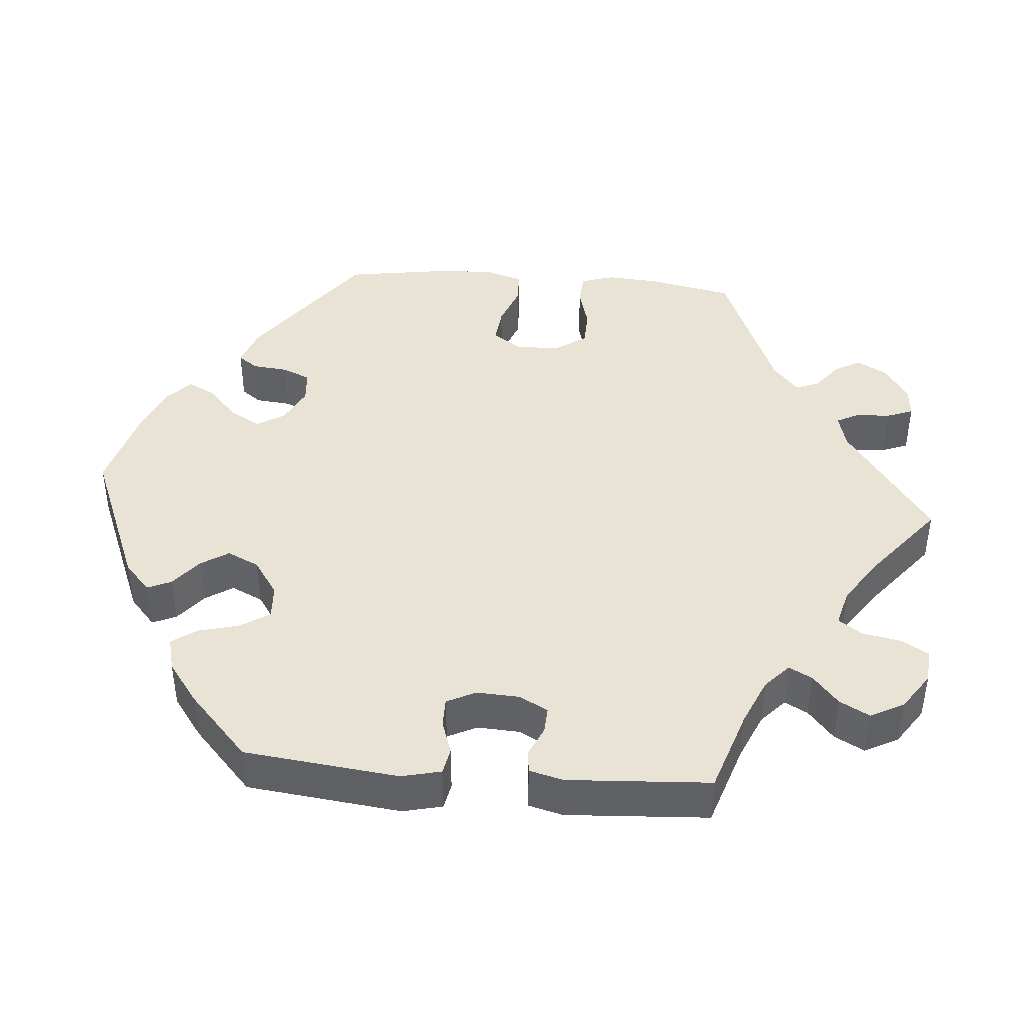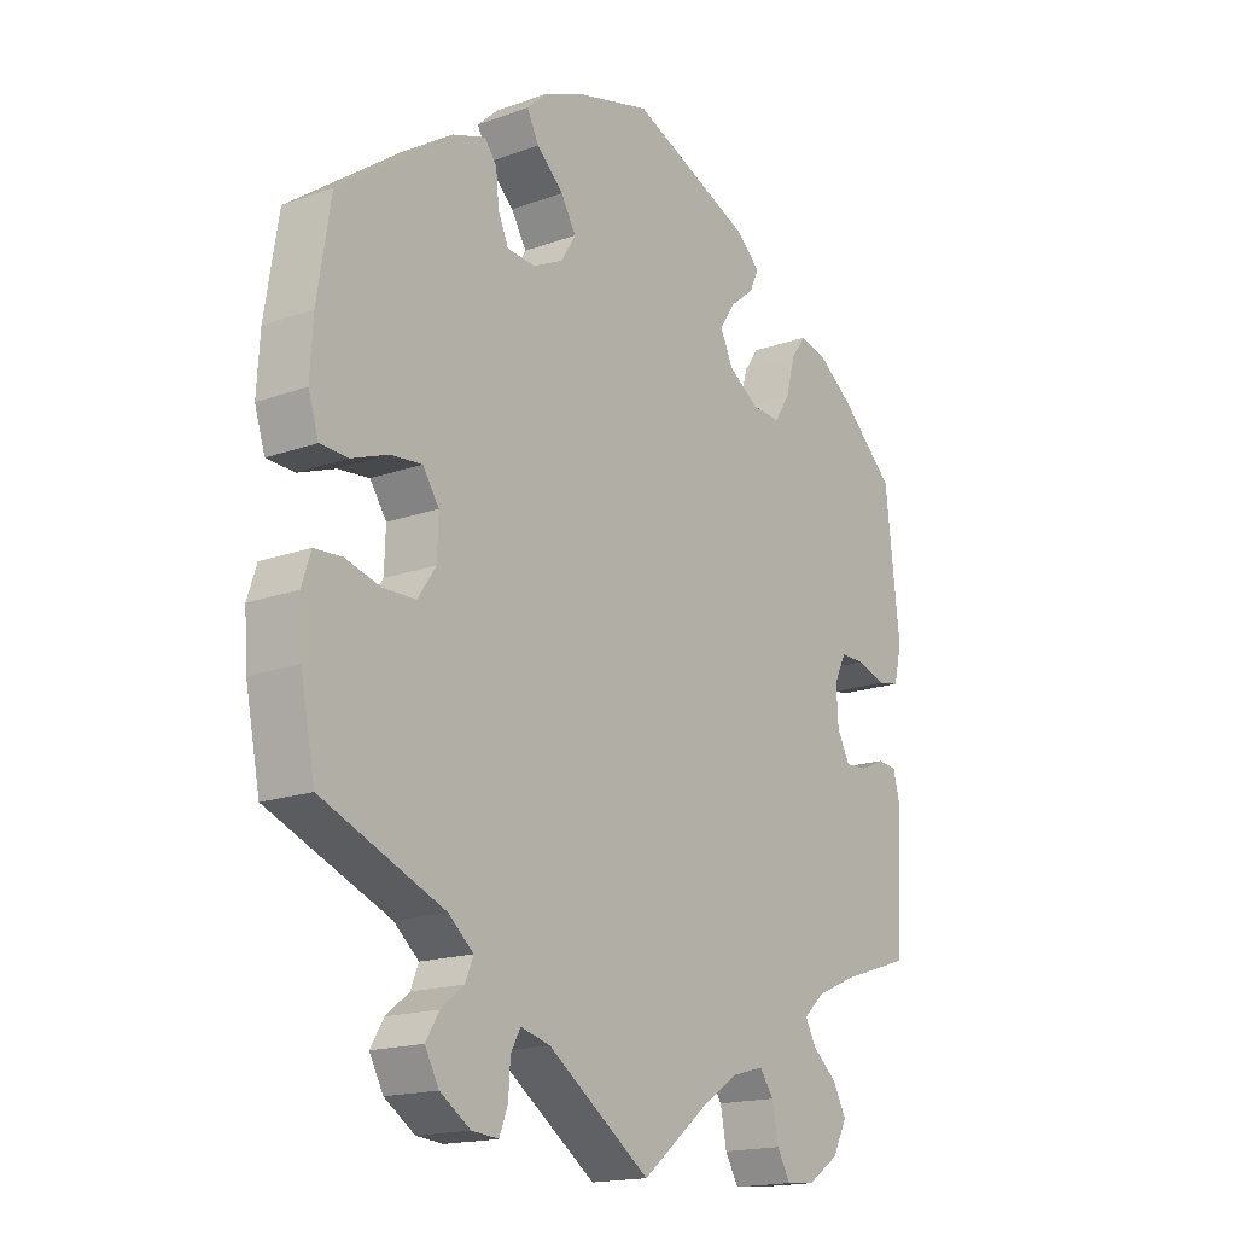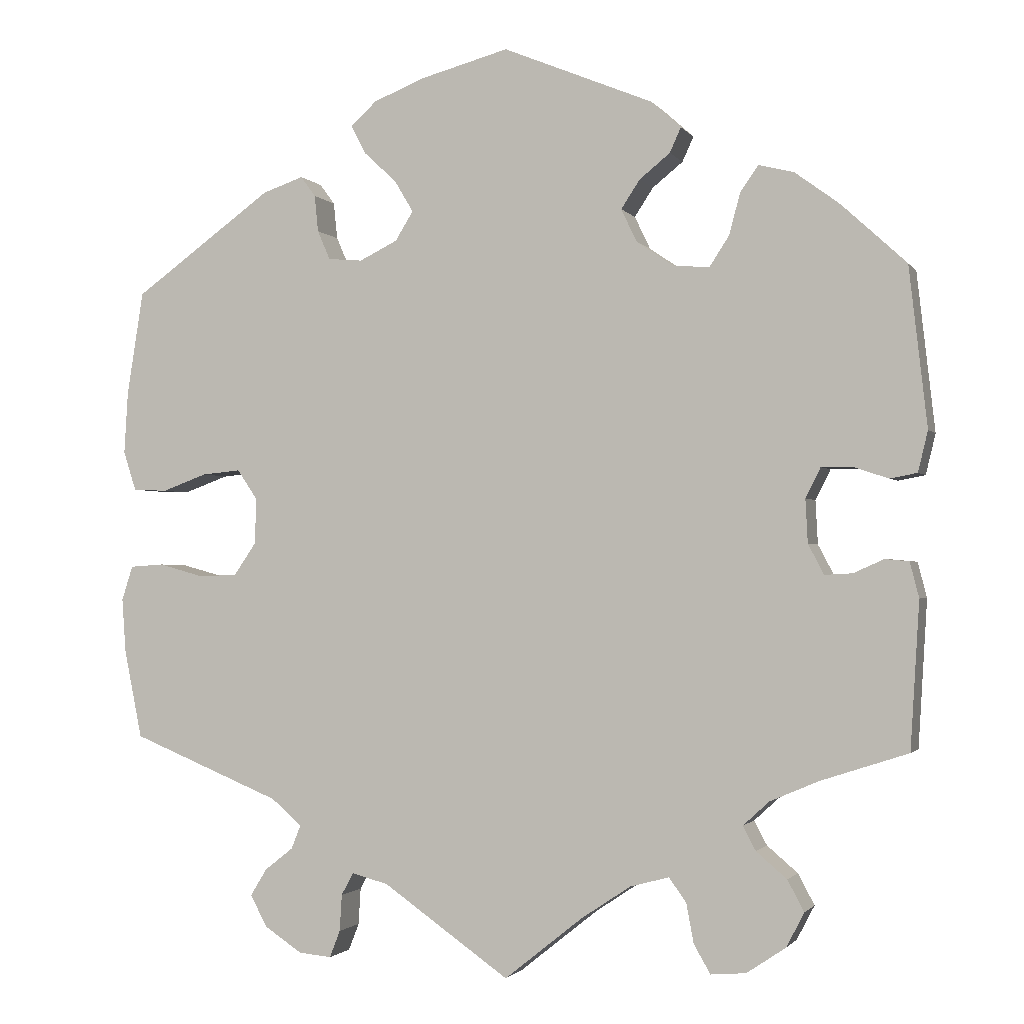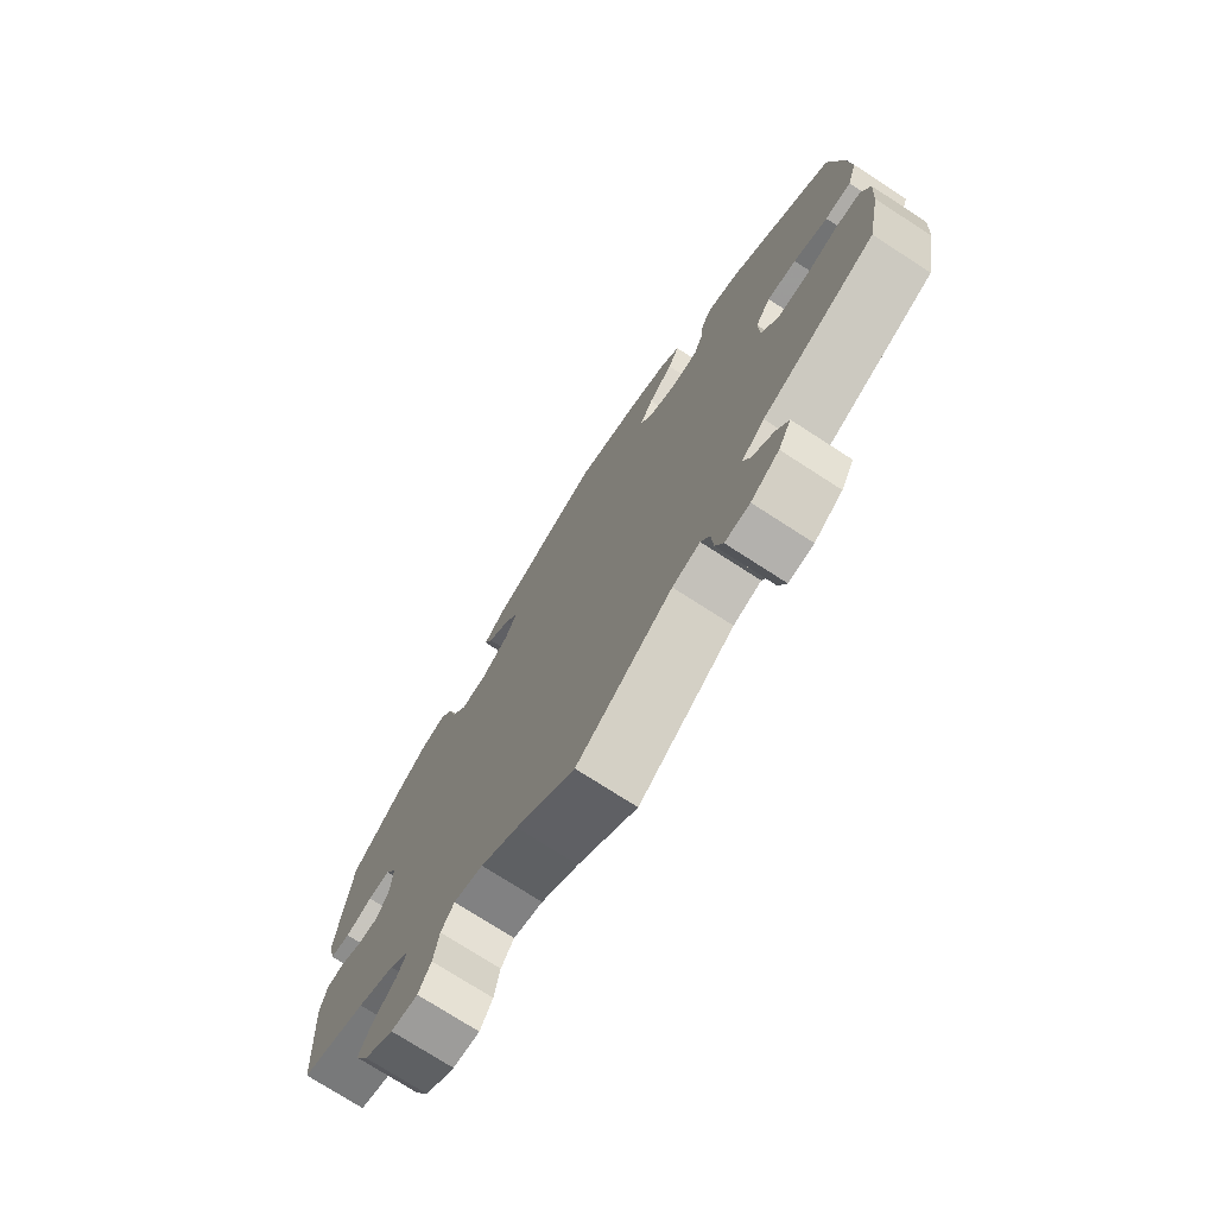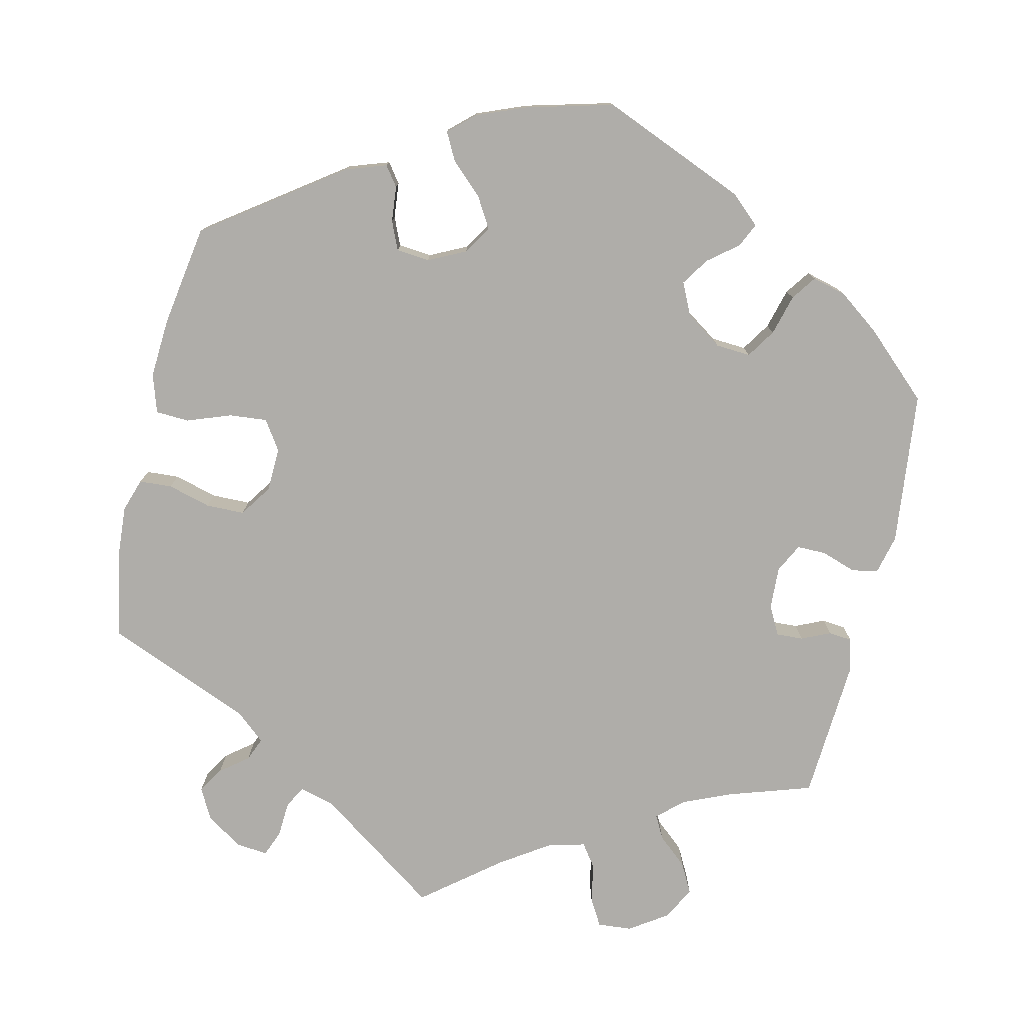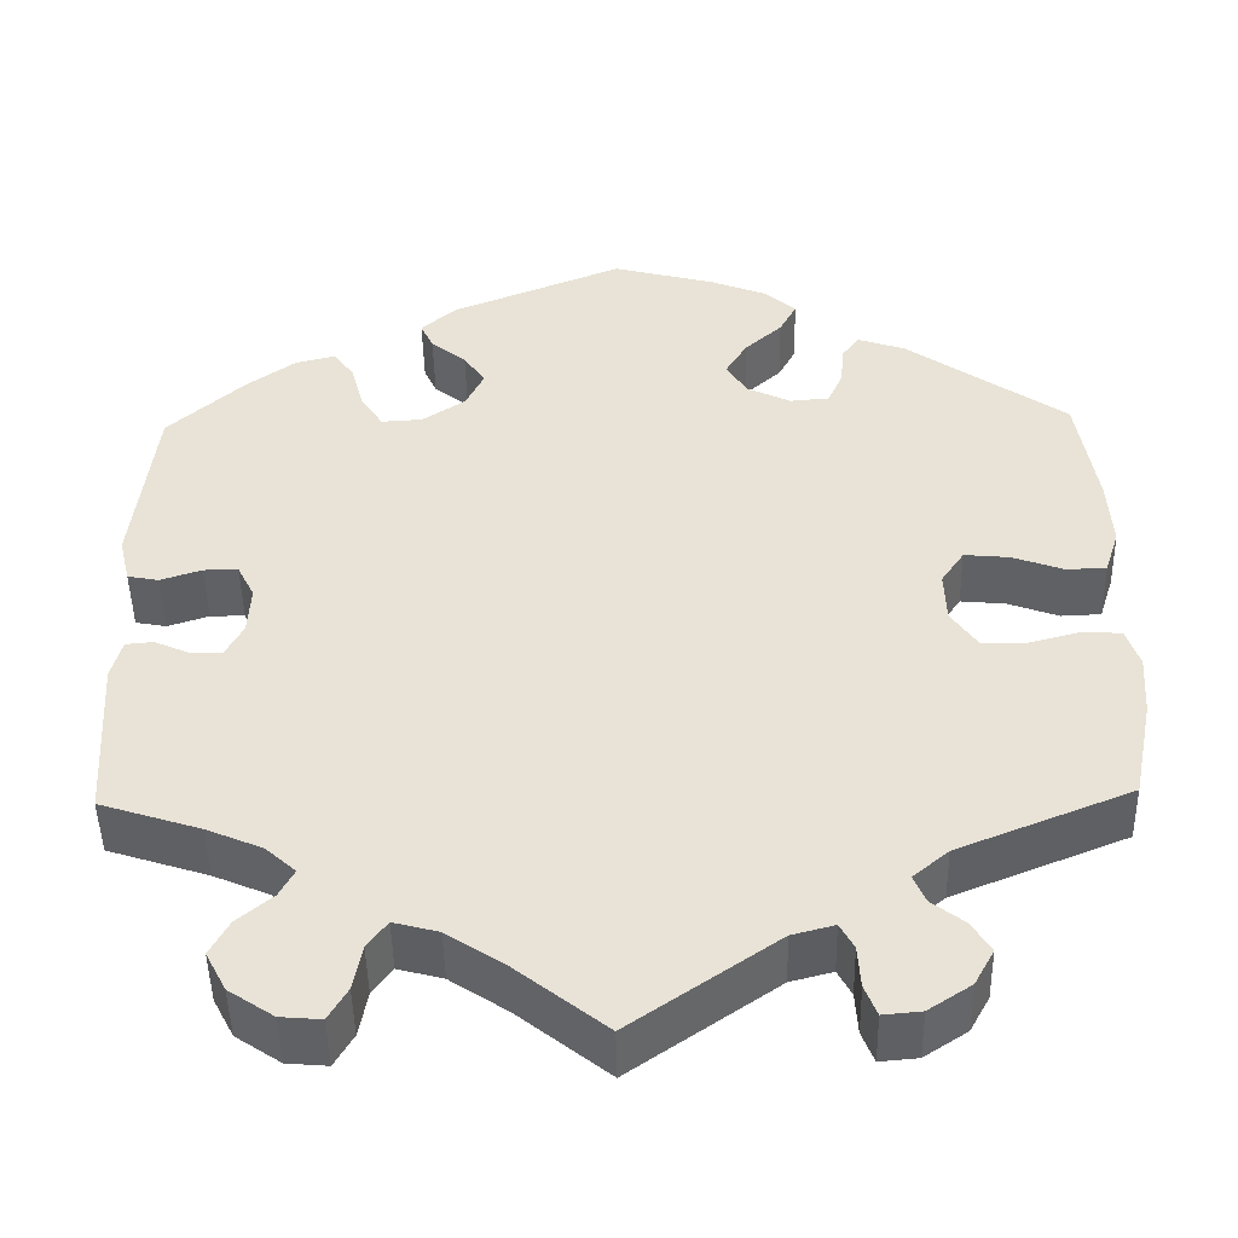
<metadata>
{"format":"obj","ext":"obj","renderer":"f3d","projection":"perspective","resolution":1024,"background":"white","views":[{"elev":42.0,"azim":94.9,"up":"+Y"},{"elev":-17.1,"azim":-54.2,"up":"+Z"},{"elev":-1.6,"azim":17.8,"up":"+Z"},{"elev":-74.6,"azim":-122.9,"up":"+Z"},{"elev":-77.3,"azim":-13.2,"up":"+Y"},{"elev":-47.7,"azim":-178.9,"up":"+Z"}]}
</metadata>
<code>
v -0.271 0.07 0.387
v -0.537 0.07 0.31
v -0.551 0.07 -0.073
v 0.561 0.07 0.098
v 0.421 0.07 -0.348
v -0.447 0.07 -0.086
v -0.501 0.07 0.033
v 0.321 0.07 -0.408
v 0 0.07 -0.62
v -0.441 0.07 0.055
v 0.246 0.07 -0.51
v 0.401 0.07 -0.516
v -0.187 0.07 0.561
v 0 0.07 0.62
v -0.295 0.07 -0.6
v -0.506 0.07 -0.07
v -0.351 0.07 0.444
v -0.559 0.07 0.171
v -0.158 0.07 0.45
v -0.208 0.07 0.344
v 0.241 0.07 0.501
v -0.295 0.07 -0.427
v -0.222 0.07 0.529
v -0.308 0.07 -0.459
v 0.325 0.07 -0.597
v -0.234 0.07 -0.519
v -0.346 0.07 -0.489
v 0.379 0.07 -0.475
v -0.251 0.07 -0.604
v 0.201 0.07 0.537
v 0.537 0.07 -0.068
v 0.181 0.07 0.353
v 0.548 0.07 0.044
v -0.368 0.07 -0.525
v 0.377 0.07 -0.562
v -0.296 0.07 0.463
v 0.512 0.07 0.037
v -0.202 0.07 0.491
v -0.345 0.07 -0.567
v 0.305 0.07 0.356
v 0.391 0.07 0.434
v -0.237 0.07 -0.568
v 0.171 0.07 -0.492
v 0.223 0.07 -0.478
v -0.254 0.07 0.348
v 0.344 0.07 0.446
v -0.561 0.07 -0.191
v 0.428 0.07 -0.085
v 0.256 0.07 -0.563
v 0.448 0.07 0.392
v 0.537 0.07 -0.31
v -0.566 0.07 -0.119
v 0.231 0.07 0.319
v 0.404 0.07 0.013
v 0.185 0.07 0.435
v -0.157 0.07 0.369
v 0.105 0.07 -0.536
v -0.12 0.07 0.588
v 0.549 0.07 -0.115
v -0.336 0.07 -0.392
v 0.537 0.07 0.31
v 0.407 0.07 -0.045
v 0.16 0.07 0.397
v -0.389 0.07 0.06
v 0.32 0.07 0.412
v -0.564 0.07 0.088
v -0.276 0.07 0.436
v -0.133 0.07 0.408
v -0.394 0.07 -0.085
v 0.465 0.07 -0.083
v 0.226 0.07 0.468
v -0.364 0.07 -0.041
v 0.338 0.07 -0.44
v 0.279 0.07 0.316
v -0.547 0.07 0.035
v -0.218 0.07 -0.489
v 0.424 0.07 0.053
v -0.169 0.07 -0.502
v -0.362 0.07 0.02
v 0.278 0.07 -0.601
v 0.505 0.07 -0.065
v -0.537 0.07 -0.31
v 0.356 0.07 -0.376
v 0.464 0.07 0.053
v -0.271 -0 0.387
v -0.537 -0 0.31
v -0.551 -0 -0.073
v 0.561 -0 0.098
v 0.421 -0 -0.348
v -0.447 -0 -0.086
v -0.501 -0 0.033
v 0.321 -0 -0.408
v 0 -0 -0.62
v -0.441 -0 0.055
v 0.246 -0 -0.51
v 0.401 -0 -0.516
v -0.187 -0 0.561
v 0 -0 0.62
v -0.295 -0 -0.6
v -0.506 -0 -0.07
v -0.351 -0 0.444
v -0.559 -0 0.171
v -0.158 -0 0.45
v -0.208 -0 0.344
v 0.241 -0 0.501
v -0.295 -0 -0.427
v -0.222 -0 0.529
v -0.308 -0 -0.459
v 0.325 -0 -0.597
v -0.234 -0 -0.519
v -0.346 -0 -0.489
v 0.379 -0 -0.475
v -0.251 -0 -0.604
v 0.201 -0 0.537
v 0.537 -0 -0.068
v 0.181 -0 0.353
v 0.548 -0 0.044
v -0.368 -0 -0.525
v 0.377 -0 -0.562
v -0.296 -0 0.463
v 0.512 -0 0.037
v -0.202 -0 0.491
v -0.345 -0 -0.567
v 0.305 -0 0.356
v 0.391 -0 0.434
v -0.237 -0 -0.568
v 0.171 -0 -0.492
v 0.223 -0 -0.478
v -0.254 -0 0.348
v 0.344 -0 0.446
v -0.561 -0 -0.191
v 0.428 -0 -0.085
v 0.256 -0 -0.563
v 0.448 -0 0.392
v 0.537 -0 -0.31
v -0.566 -0 -0.119
v 0.231 -0 0.319
v 0.404 -0 0.013
v 0.185 -0 0.435
v -0.157 -0 0.369
v 0.105 -0 -0.536
v -0.12 -0 0.588
v 0.549 -0 -0.115
v -0.336 -0 -0.392
v 0.537 -0 0.31
v 0.407 -0 -0.045
v 0.16 -0 0.397
v -0.389 -0 0.06
v 0.32 -0 0.412
v -0.564 -0 0.088
v -0.276 -0 0.436
v -0.133 -0 0.408
v -0.394 -0 -0.085
v 0.465 -0 -0.083
v 0.226 -0 0.468
v -0.364 -0 -0.041
v 0.338 -0 -0.44
v 0.279 -0 0.316
v -0.547 -0 0.035
v -0.218 -0 -0.489
v 0.424 -0 0.053
v -0.169 -0 -0.502
v -0.362 -0 0.02
v 0.278 -0 -0.601
v 0.505 -0 -0.065
v -0.537 -0 -0.31
v 0.356 -0 -0.376
v 0.464 -0 0.053
f 60 82 47 52
f 22 60 52 3
f 39 34 27 24
f 39 24 22
f 15 39 22
f 26 42 29 15
f 76 26 15 22
f 78 76 22 3
f 57 9 78 3
f 25 80 49 11
f 25 11 44
f 35 25 44
f 73 28 12 35
f 8 73 35 44
f 83 8 44 43
f 31 59 51 5
f 70 81 31 5
f 48 70 5 83
f 62 48 83 43
f 4 33 37 84
f 4 84 77
f 61 4 77
f 50 61 77 54
f 40 65 46 41
f 74 40 41 50
f 30 21 71 55
f 30 55 63
f 14 30 63
f 58 14 63 32
f 19 38 23 13
f 68 19 13 58
f 17 36 67 1
f 17 1 45
f 2 17 45
f 18 2 45 20
f 10 7 75 66
f 64 10 66 18
f 57 3 16 6
f 57 6 69
f 54 62 43 57
f 74 50 54 57
f 53 74 57 69
f 32 53 69 72
f 68 58 32
f 56 68 32 72
f 64 18 20 56
f 79 64 56
f 72 79 56
f 136 131 166 144
f 87 136 144 106
f 108 111 118 123
f 106 108 123
f 106 123 99
f 99 113 126 110
f 106 99 110 160
f 87 106 160 162
f 87 162 93 141
f 95 133 164 109
f 128 95 109
f 128 109 119
f 119 96 112 157
f 128 119 157 92
f 127 128 92 167
f 89 135 143 115
f 89 115 165 154
f 167 89 154 132
f 127 167 132 146
f 168 121 117 88
f 161 168 88
f 161 88 145
f 138 161 145 134
f 125 130 149 124
f 134 125 124 158
f 139 155 105 114
f 147 139 114
f 147 114 98
f 116 147 98 142
f 97 107 122 103
f 142 97 103 152
f 85 151 120 101
f 129 85 101
f 129 101 86
f 104 129 86 102
f 150 159 91 94
f 102 150 94 148
f 90 100 87 141
f 153 90 141
f 141 127 146 138
f 141 138 134 158
f 153 141 158 137
f 156 153 137 116
f 116 142 152
f 156 116 152 140
f 140 104 102 148
f 140 148 163
f 140 163 156
f 47 131 136 52
f 52 136 87 3
f 3 87 100 16
f 16 100 90 6
f 6 90 153 69
f 69 153 156 72
f 72 156 163 79
f 79 163 148 64
f 64 148 94 10
f 10 94 91 7
f 7 91 159 75
f 75 159 150 66
f 66 150 102 18
f 18 102 86 2
f 2 86 101 17
f 17 101 120 36
f 36 120 151 67
f 67 151 85 1
f 1 85 129 45
f 45 129 104 20
f 20 104 140 56
f 56 140 152 68
f 68 152 103 19
f 19 103 122 38
f 38 122 107 23
f 23 107 97 13
f 13 97 142 58
f 58 142 98 14
f 14 98 114 30
f 30 114 105 21
f 21 105 155 71
f 71 155 139 55
f 55 139 147 63
f 63 147 116 32
f 32 116 137 53
f 53 137 158 74
f 74 158 124 40
f 40 124 149 65
f 65 149 130 46
f 46 130 125 41
f 41 125 134 50
f 50 134 145 61
f 61 145 88 4
f 4 88 117 33
f 33 117 121 37
f 37 121 168 84
f 84 168 161 77
f 77 161 138 54
f 54 138 146 62
f 62 146 132 48
f 48 132 154 70
f 70 154 165 81
f 81 165 115 31
f 31 115 143 59
f 59 143 135 51
f 51 135 89 5
f 5 89 167 83
f 83 167 92 8
f 8 92 157 73
f 73 157 112 28
f 28 112 96 12
f 12 96 119 35
f 35 119 109 25
f 25 109 164 80
f 80 164 133 49
f 49 133 95 11
f 11 95 128 44
f 44 128 127 43
f 43 127 141 57
f 57 141 93 9
f 9 93 162 78
f 78 162 160 76
f 76 160 110 26
f 26 110 126 42
f 42 126 113 29
f 29 113 99 15
f 15 99 123 39
f 39 123 118 34
f 34 118 111 27
f 27 111 108 24
f 24 108 106 22
f 22 106 144 60
f 60 144 166 82
f 82 166 131 47

</code>
